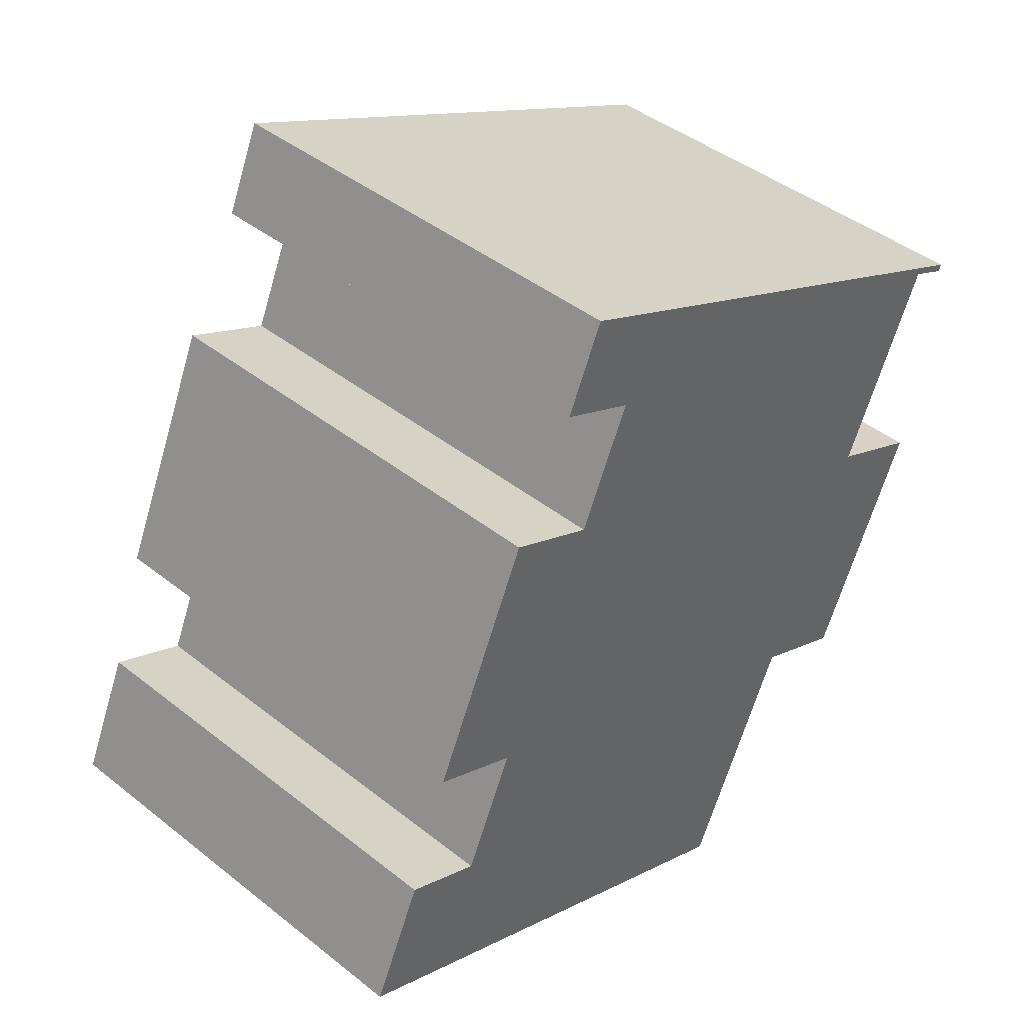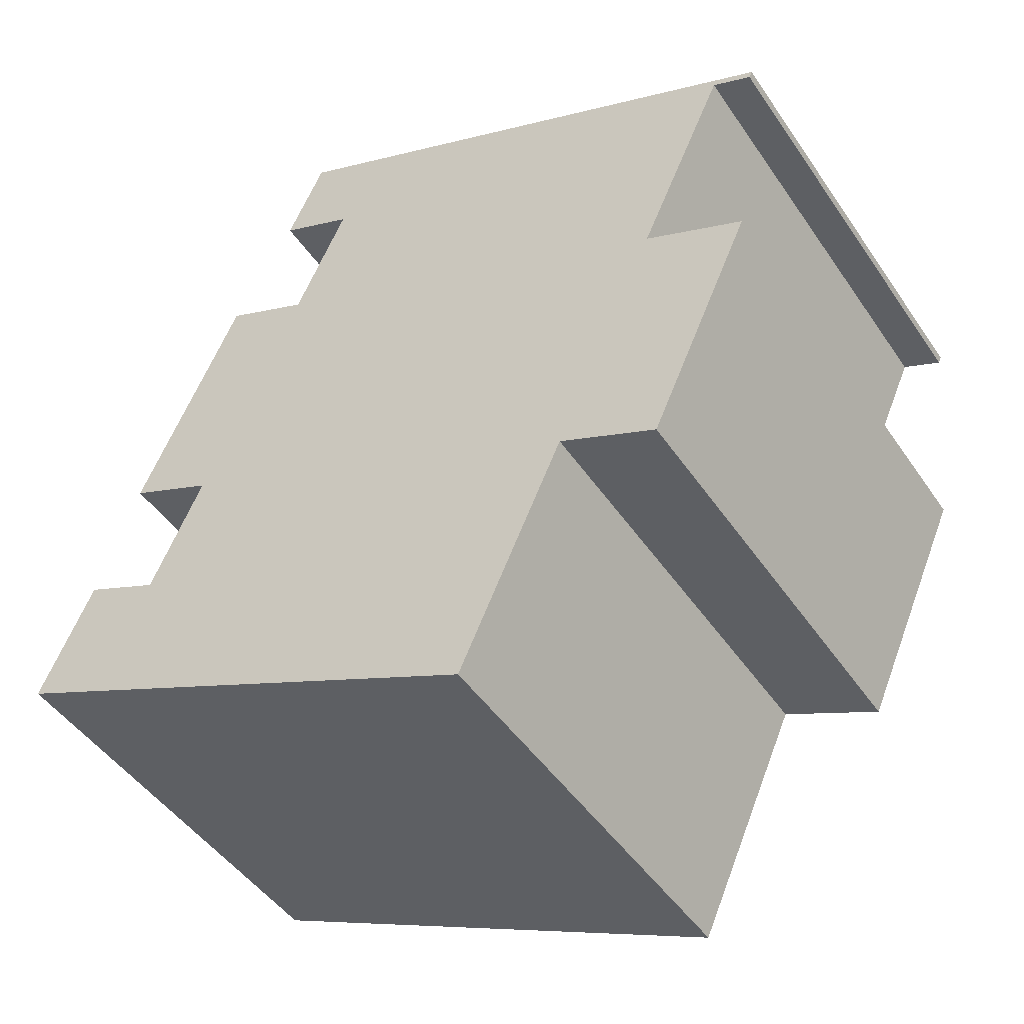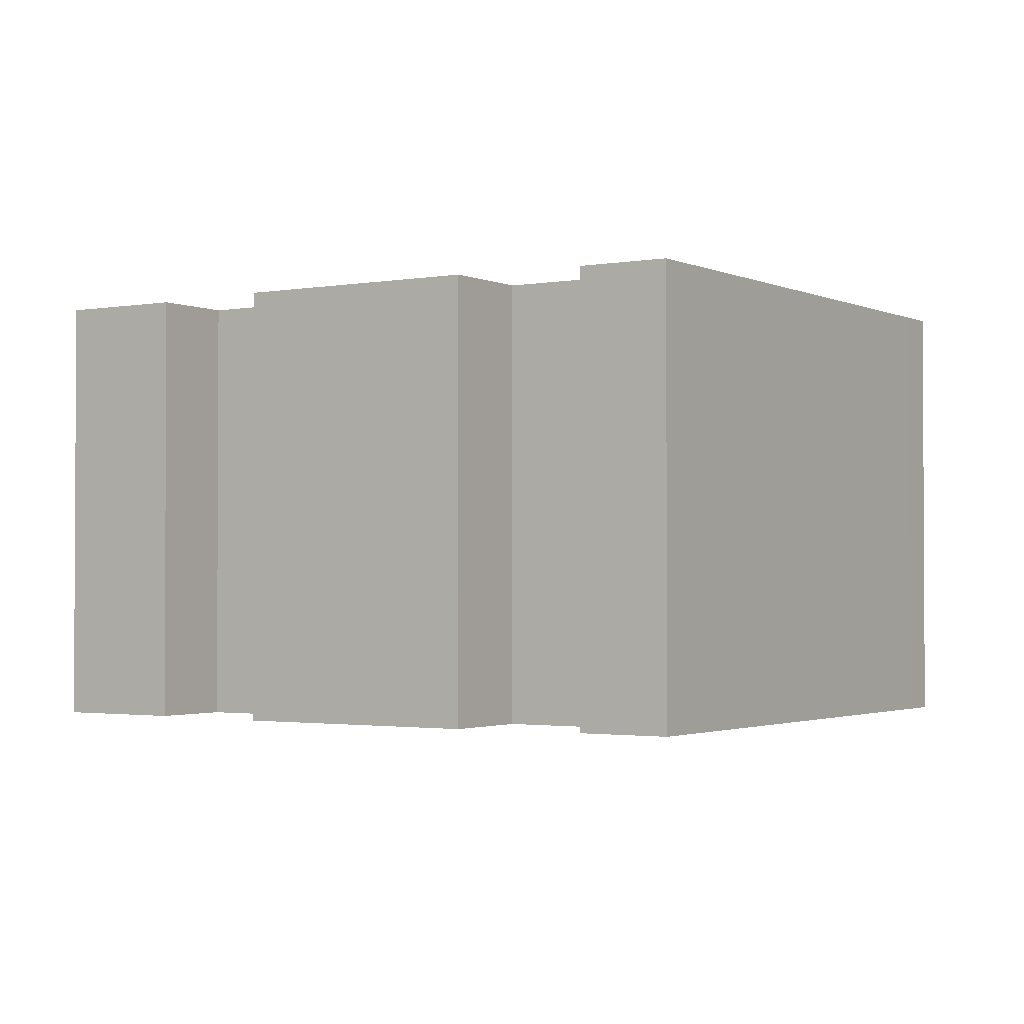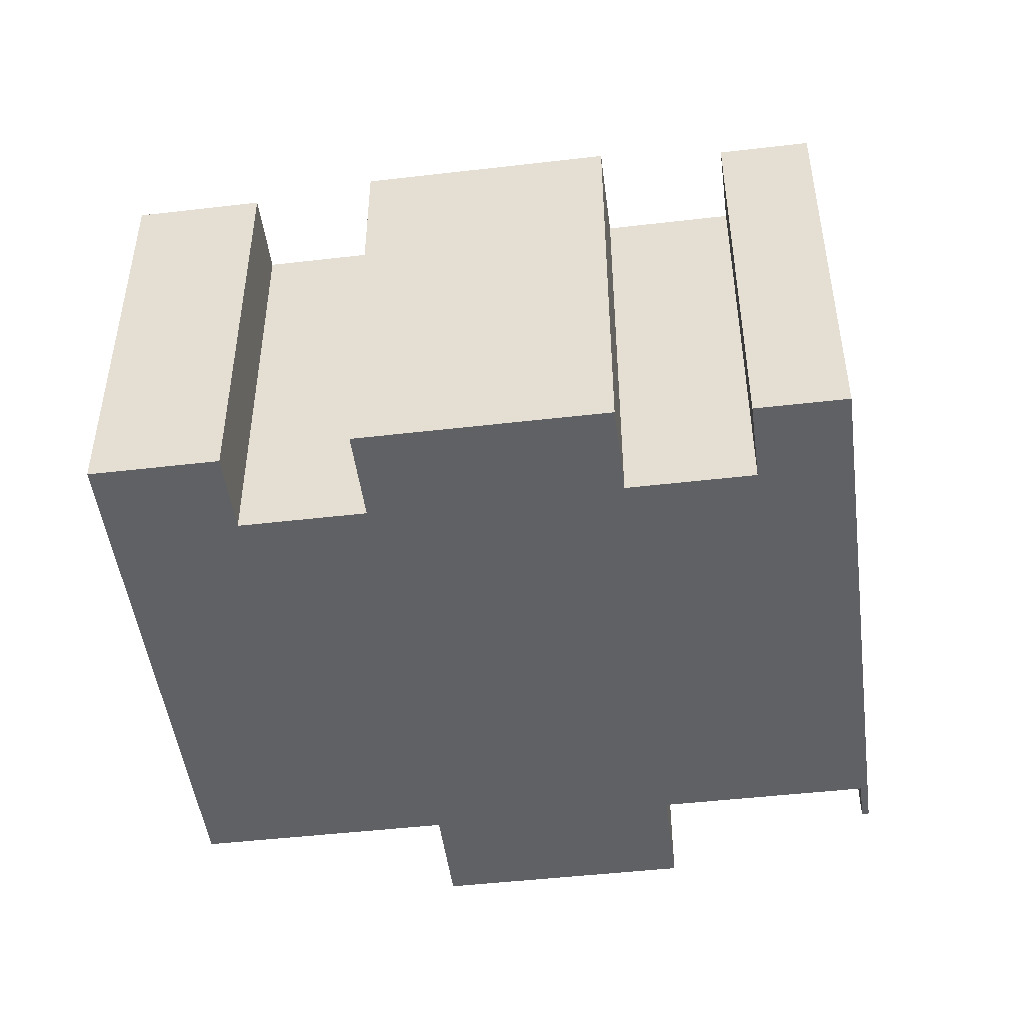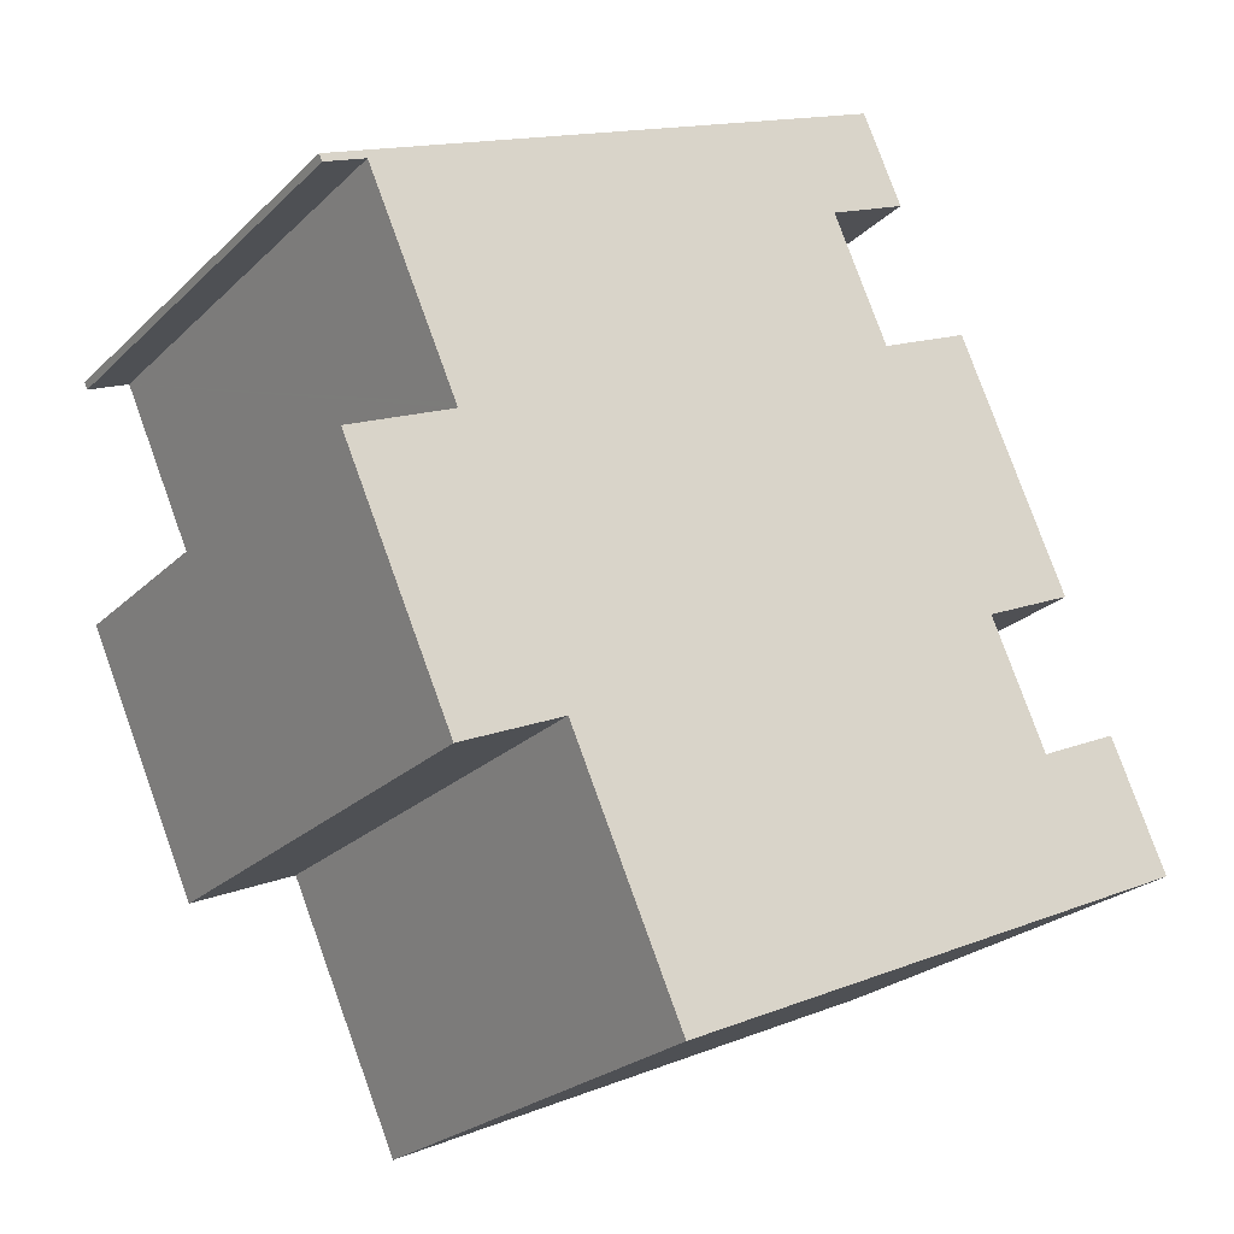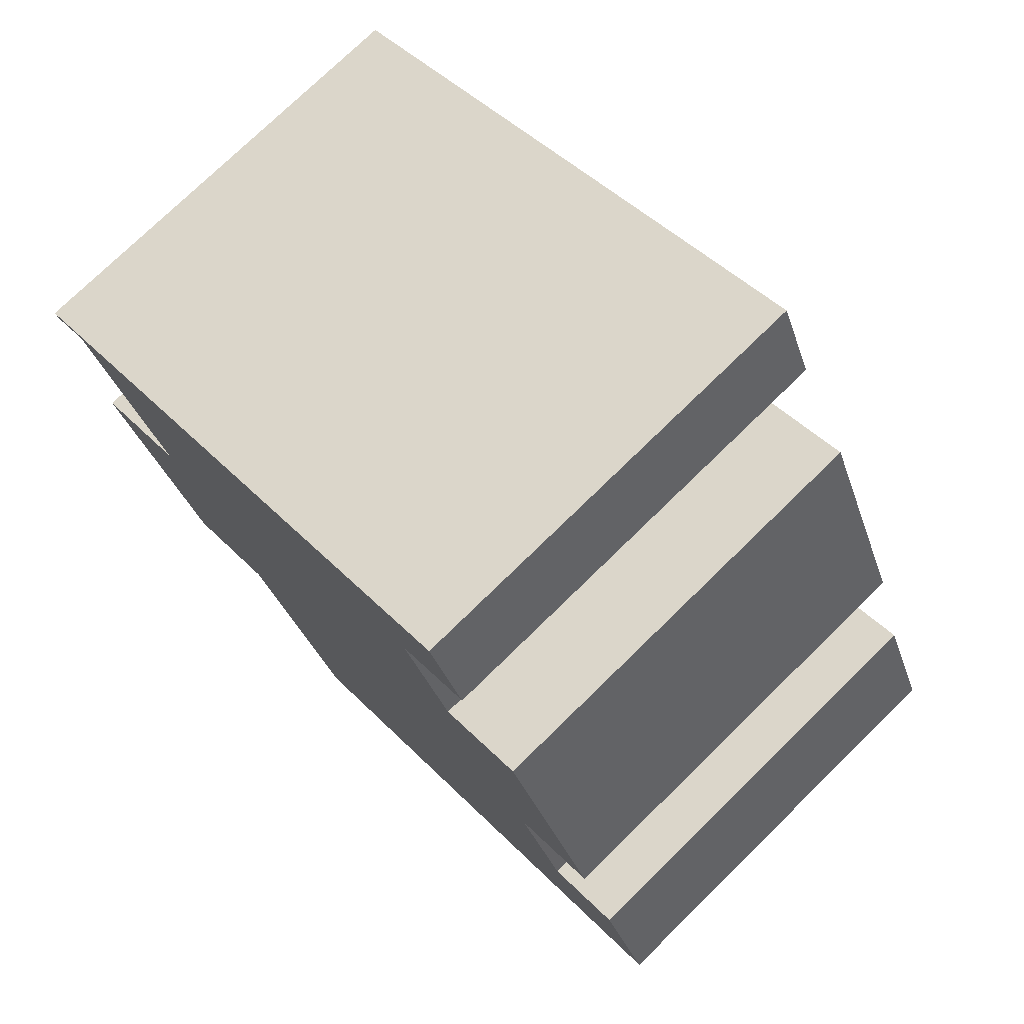
<metadata>
{"format":"obj","ext":"obj","renderer":"f3d","projection":"perspective","resolution":1024,"background":"white","views":[{"elev":43.2,"azim":-46.9,"up":"+Z"},{"elev":-46.9,"azim":32.4,"up":"+Z"},{"elev":-1.8,"azim":-33.0,"up":"+Y"},{"elev":-48.1,"azim":-58.5,"up":"+Y"},{"elev":-24.4,"azim":146.3,"up":"+Z"},{"elev":75.2,"azim":-134.4,"up":"+Z"}]}
</metadata>
<code>
v  1.421 11.73 3.184
v  3.494 11.73 2.259
v  0 11.73 7.184e-16
v  2.554 11.73 6.458
v  5.505 11.73 12.58
v  7.67 11.73 11.62
v  5.323 11.73 12.66
v  16.4 11.73 0.153
v  13.6 11.73 -6.089
v  16.44 11.73 0.249
v  21.9 11.73 5.283
v  19.33 11.73 6.436
v  19.2 11.73 6.492
v  19.25 11.73 6.597
v  21.55 11.73 11.73
v  4.86 11.73 5.319
v  21.76 11.73 11.86
v  7.722 11.73 11.73
v  9.08 11.73 14.78
v  8.052 11.73 17.96
v  4.901 11.73 5.411
v  2.736 11.73 6.377
v  7.038 11.73 15.69
v  21.68 11.73 11.68
v  22.69 11.73 11.44
v  22.61 11.73 11.26
v  16.54 11.73 0.208
v  19.11 11.73 -0.945
v  19.11 5.786e-17 -0.945
v  16.44 -1.525e-17 0.249
v  16.54 -1.274e-17 0.208
v  13.6 3.728e-16 -6.089
v  0 0 0
v  4.901 -3.313e-16 5.411
v  2.554 -3.954e-16 6.458
v  2.736 -3.905e-16 6.377
v  9.08 -9.049e-16 14.78
v  7.038 -9.606e-16 15.69
v  22.61 -6.895e-16 11.26
v  21.55 -7.186e-16 11.73
v  21.68 -7.151e-16 11.68
v  16.4 -9.369e-18 0.153
v  22.69 -7.005e-16 11.44
v  19.2 -3.975e-16 6.492
v  19.25 -4.039e-16 6.597
v  21.9 -3.235e-16 5.283
v  1.421 -1.95e-16 3.184
v  3.494 -1.383e-16 2.259
v  4.86 -3.257e-16 5.319
v  5.323 -7.755e-16 12.66
v  7.67 -7.113e-16 11.62
v  7.722 -7.184e-16 11.73
v  8.052 -1.1e-15 17.96
v  5.505 -7.705e-16 12.58
v  21.76 -7.26e-16 11.86
v  19.33 -3.941e-16 6.436
g defaultobject
f 1 2 3
f 4 5 6
f 5 4 7
f 3 8 9
f 8 3 10
f 10 3 11
f 11 3 12
f 12 3 13
f 13 3 14
f 14 3 15
f 15 3 2
f 15 2 16
f 15 16 17
f 17 16 18
f 17 18 19
f 17 19 20
f 18 16 21
f 18 21 6
f 6 21 22
f 6 22 4
f 20 19 23
f 24 25 26
f 25 24 17
f 17 24 15
f 27 11 28
f 11 27 10
f 29 27 28
f 27 29 10
f 10 29 30
f 30 29 31
f 32 3 9
f 3 32 33
f 34 22 21
f 22 34 4
f 4 34 35
f 35 34 36
f 37 23 19
f 23 37 38
f 39 24 26
f 24 39 15
f 15 39 40
f 40 39 41
f 30 8 10
f 8 30 9
f 9 30 32
f 32 30 42
f 43 26 25
f 26 43 39
f 40 14 15
f 14 40 13
f 13 40 44
f 44 40 45
f 46 28 11
f 28 46 29
f 33 1 3
f 1 33 47
f 48 16 2
f 16 48 21
f 21 48 34
f 34 48 49
f 35 7 4
f 7 35 50
f 51 18 6
f 18 51 19
f 19 51 37
f 37 51 52
f 38 20 23
f 20 38 53
f 47 2 1
f 2 47 48
f 50 5 7
f 5 50 6
f 6 50 51
f 51 50 54
f 53 17 20
f 17 53 55
f 17 55 25
f 25 55 43
f 44 12 13
f 12 44 11
f 11 44 46
f 46 44 56
f 56 29 46
f 29 56 44
f 55 39 43
f 39 55 41
f 41 55 53
f 41 53 40
f 40 53 45
f 45 53 44
f 44 53 29
f 29 53 31
f 31 53 30
f 30 53 42
f 42 53 37
f 37 53 38
f 50 36 34
f 36 50 35
f 37 32 42
f 32 37 52
f 32 52 49
f 32 49 48
f 32 48 33
f 49 52 51
f 49 51 34
f 34 51 54
f 34 54 50
f 33 48 47

</code>
